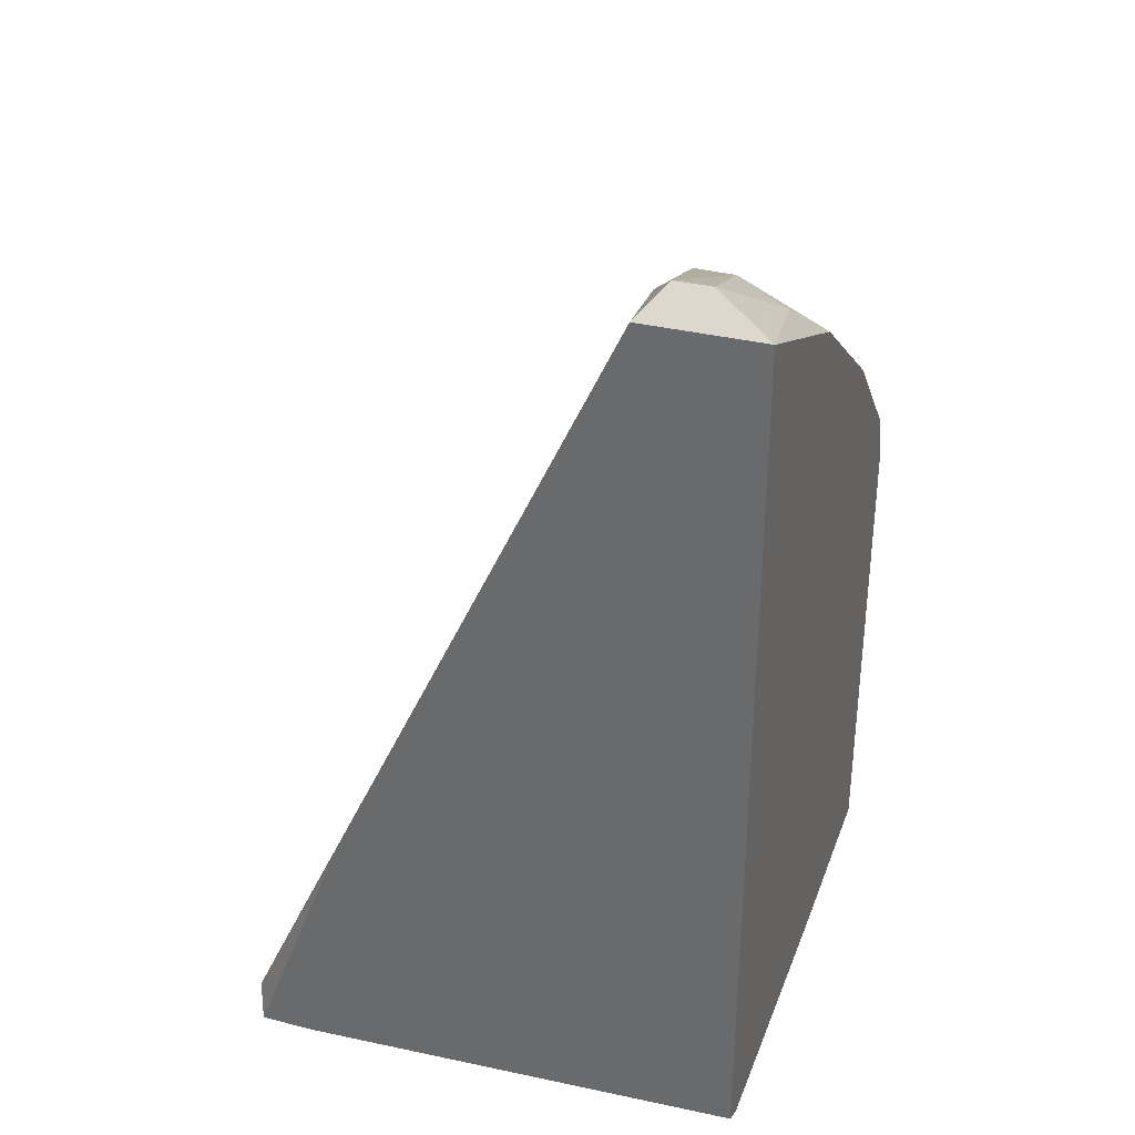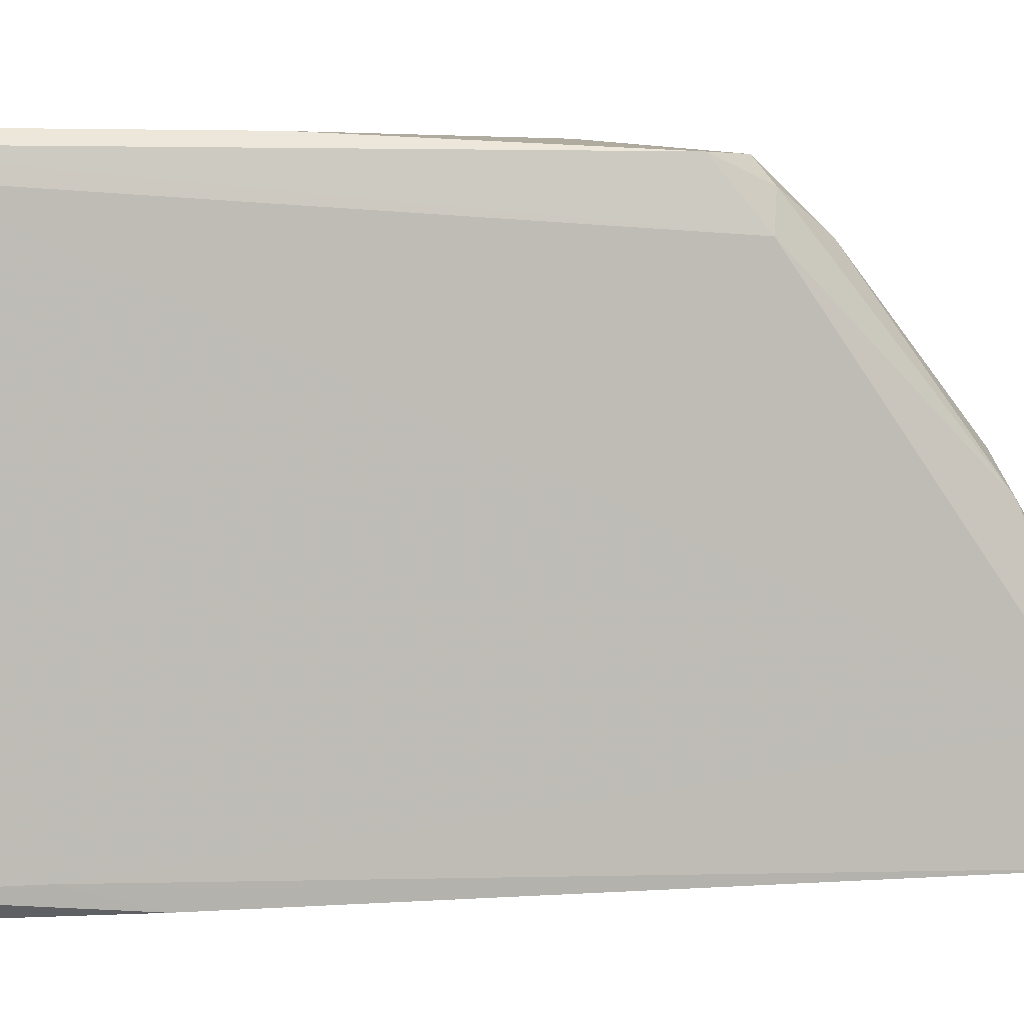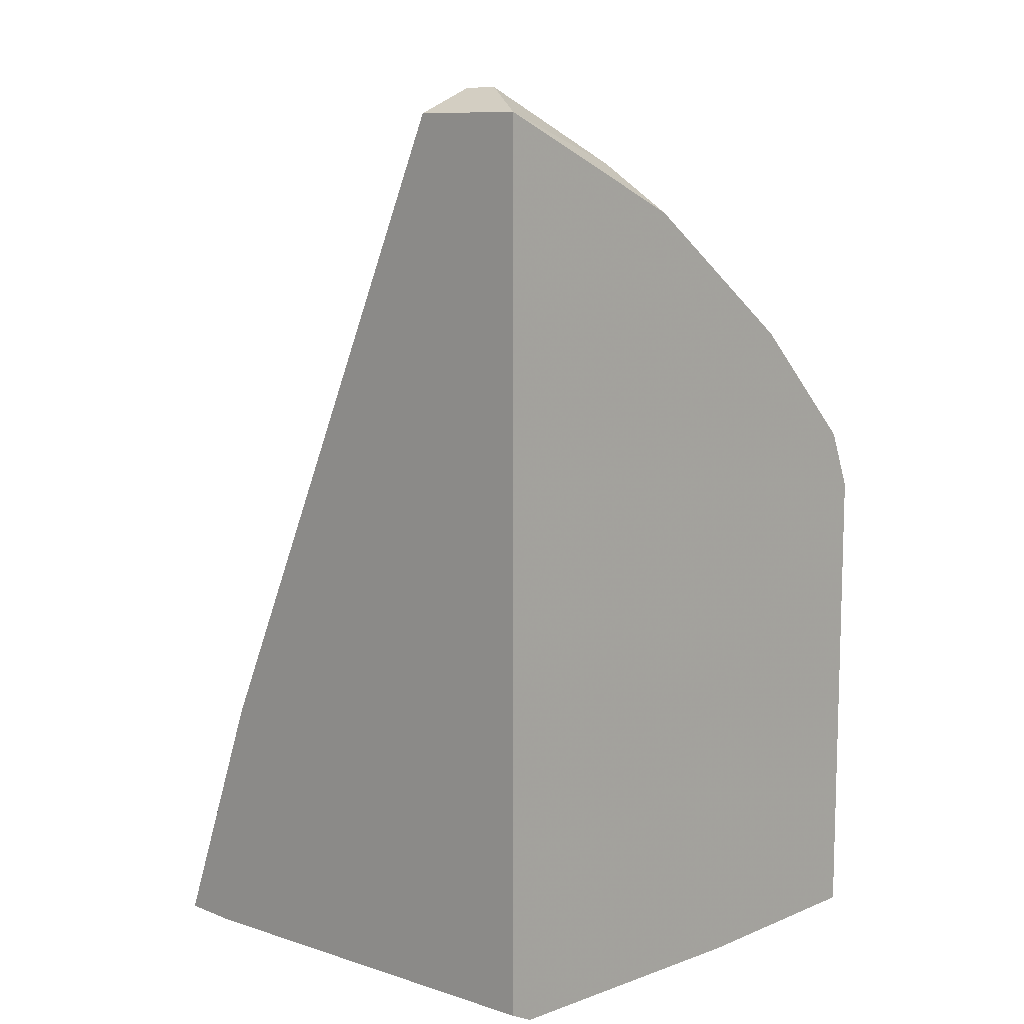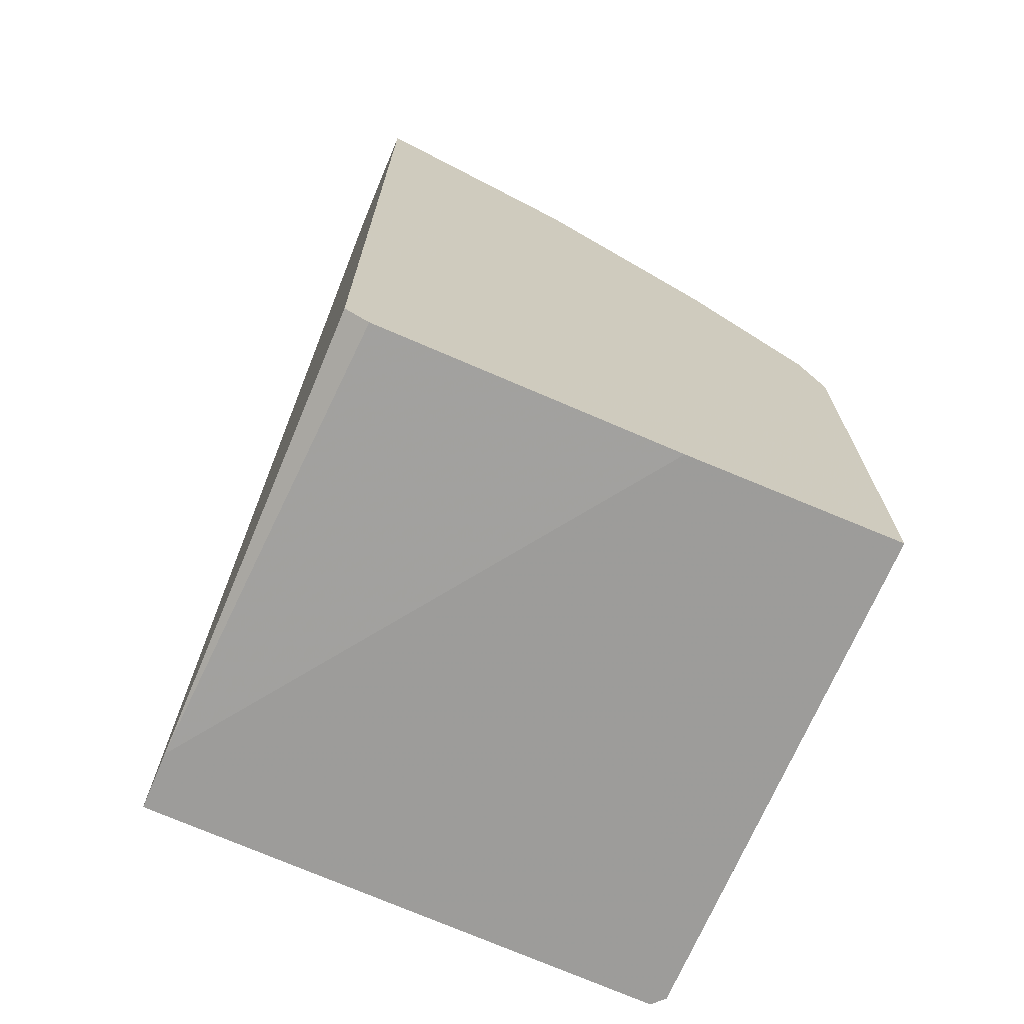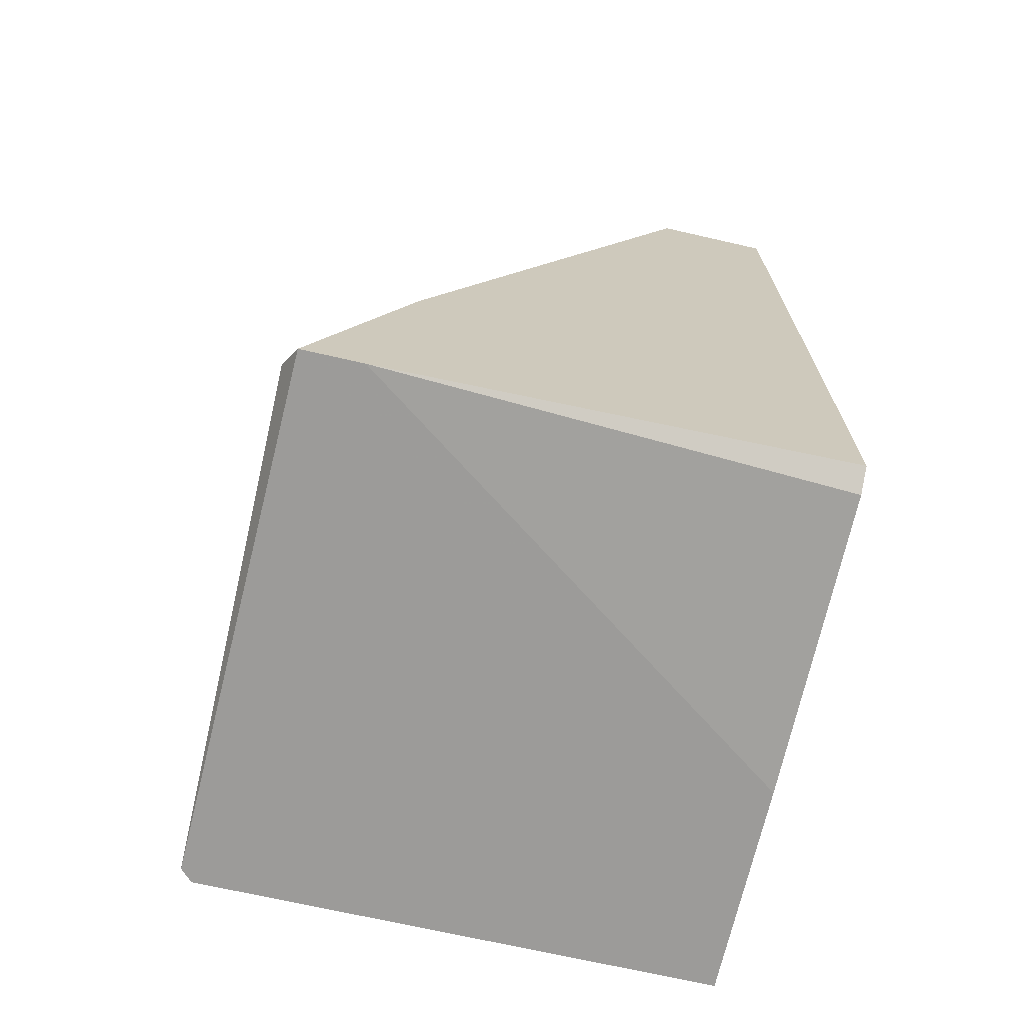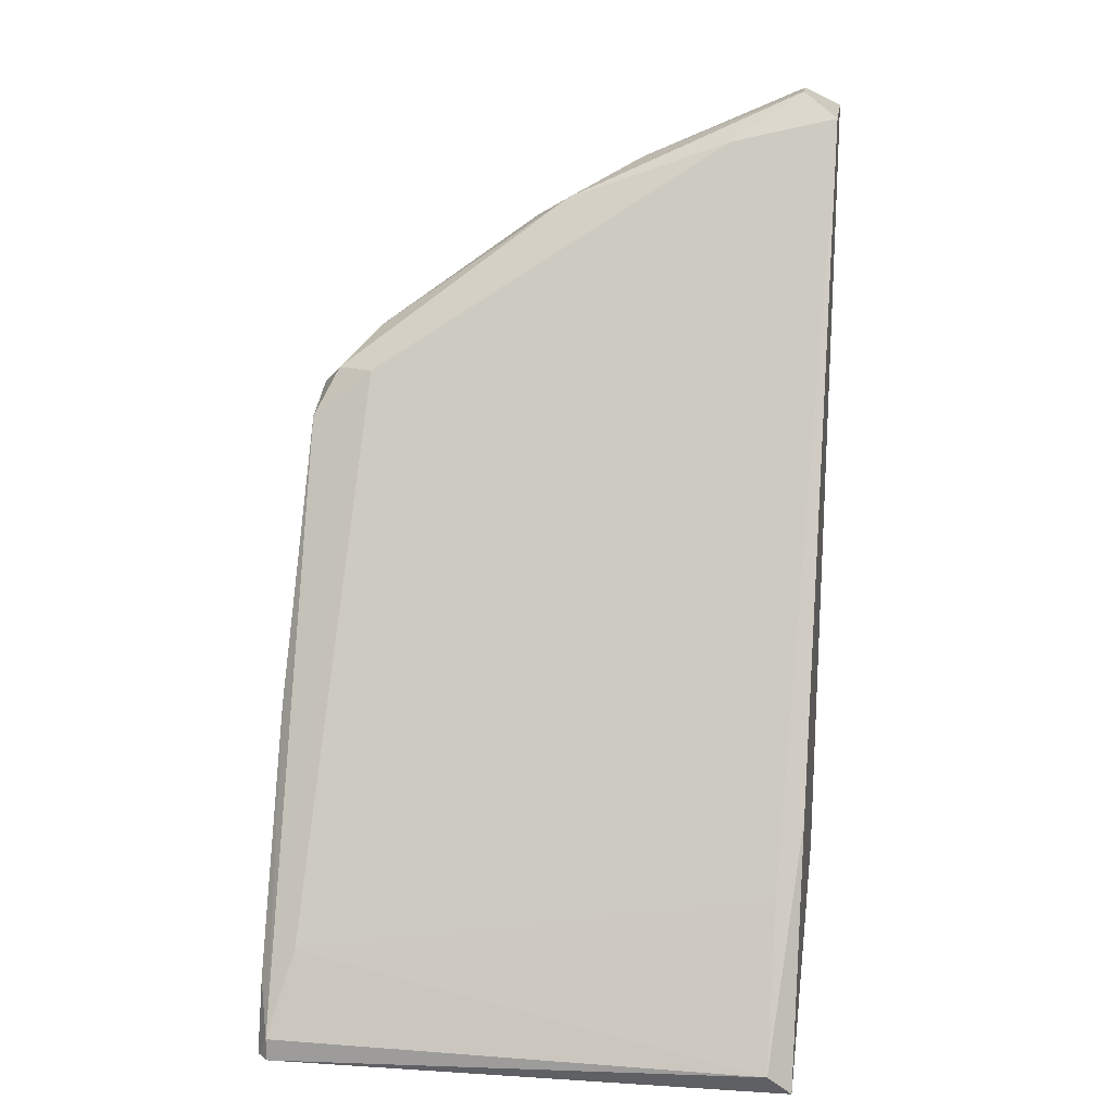
<metadata>
{"format":"obj","ext":"obj","renderer":"f3d","projection":"perspective","resolution":1024,"background":"white","views":[{"elev":33.7,"azim":-161.3,"up":"+Y"},{"elev":4.5,"azim":101.6,"up":"+Z"},{"elev":10.1,"azim":-135.8,"up":"+Y"},{"elev":-70.0,"azim":-112.9,"up":"+Y"},{"elev":-69.9,"azim":167.1,"up":"+Y"},{"elev":18.3,"azim":98.2,"up":"+Y"}]}
</metadata>
<code>
v -0.03002 -0.005736 0.02435
v -0.0239 -0.01887 0.03836
v -0.0309 -0.01887 0.03836
v -0.01427 -0.03681 0.01866
v -0.0309 -0.03594 0.01866
v -0.01164 -0.03681 0.03792
v -0.0309 -0.03681 0.03836
v -0.02652 -0.003984 0.01866
v -0.02258 -0.01318 0.03704
v -0.01164 -0.03594 0.01954
v -0.0309 -0.003984 0.01866
v -0.01295 -0.03287 0.03704
v -0.0309 -0.0123 0.0331
v -0.02565 -0.007049 0.02873
v -0.01295 -0.03418 0.03836
v -0.02215 -0.01318 0.03573
v -0.0309 -0.03637 0.01954
v -0.0239 -0.01405 0.03792
v -0.01208 -0.03681 0.01866
v -0.02871 -0.003106 0.01997
v -0.02696 -0.007924 0.03004
v -0.02171 -0.01493 0.03792
v -0.0309 -0.03681 0.03047
v -0.0309 -0.01668 0.03748
v -0.01164 -0.03594 0.03792
v -0.02433 -0.01186 0.03573
v -0.02609 -0.004858 0.0226
v -0.01208 -0.03681 0.03836
v -0.0309 -0.007485 0.02654
v -0.01558 -0.02762 0.01866
v -0.01733 -0.02499 0.03836
v -0.01427 -0.03025 0.01954
v -0.02783 -0.005736 0.0261
v -0.0274 -0.003106 0.01997
f 10 19 30
f 19 8 30
f 13 21 29
f 11 13 29
f 25 15 28
f 6 25 28
f 14 16 27
f 7 6 28
f 16 12 27
f 24 18 26
f 13 24 26
f 2 15 31
f 15 7 28
f 22 2 31
f 1 29 33
f 25 22 31
f 12 10 32
f 8 27 32
f 27 12 32
f 30 8 32
f 10 30 32
f 20 1 33
f 21 14 33
f 29 21 33
f 8 20 34
f 27 8 34
f 14 27 34
f 20 33 34
f 21 13 26
f 15 25 31
f 14 21 26
f 1 11 29
f 9 14 26
f 33 14 34
f 2 3 7
f 3 5 7
f 4 5 8
f 5 3 11
f 8 5 11
f 11 3 13
f 2 7 15
f 5 4 17
f 7 5 17
f 3 2 18
f 4 8 19
f 10 6 19
f 11 1 20
f 8 11 20
f 14 9 16
f 18 2 22
f 16 9 22
f 16 22 25
f 12 16 25
f 10 12 25
f 6 10 25
f 13 3 24
f 19 6 23
f 3 18 24
f 7 17 23
f 18 9 26
f 17 4 23
f 6 7 23
f 9 18 22
f 4 19 23

</code>
